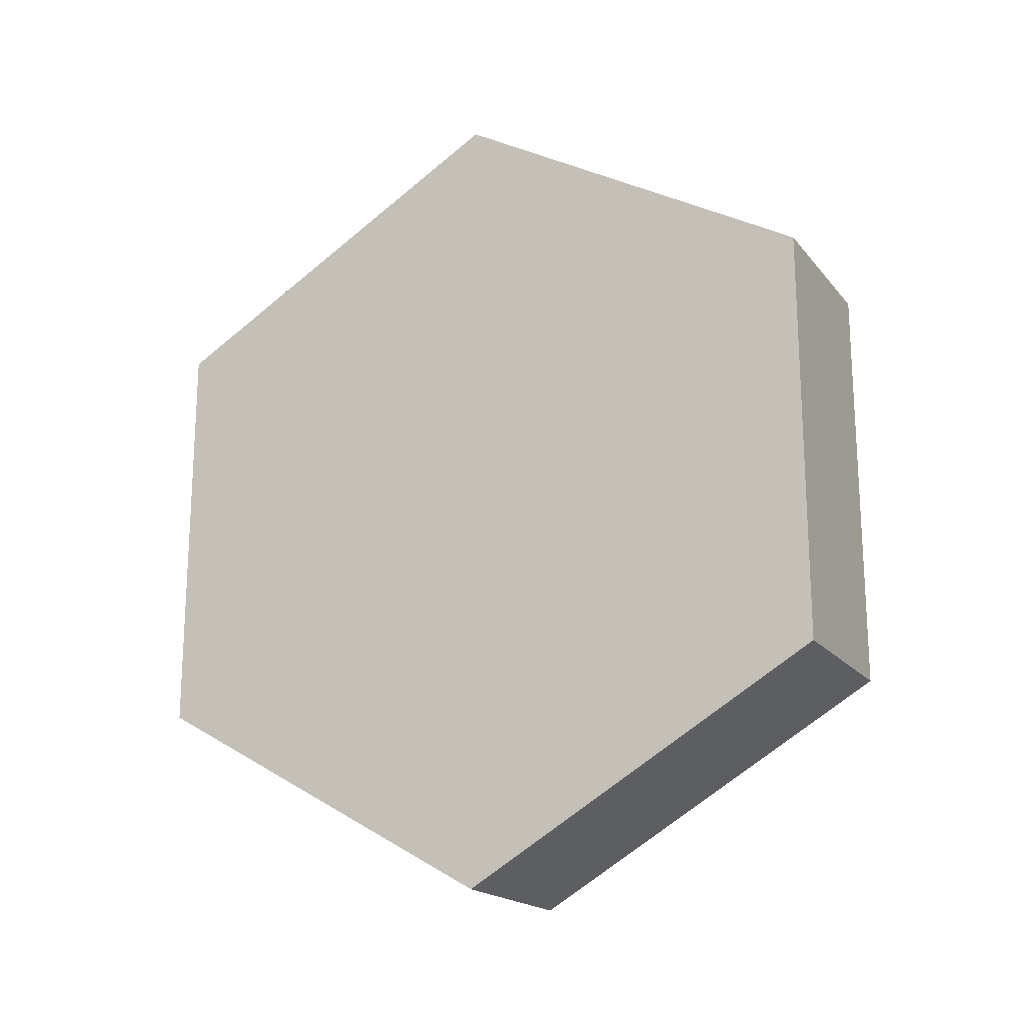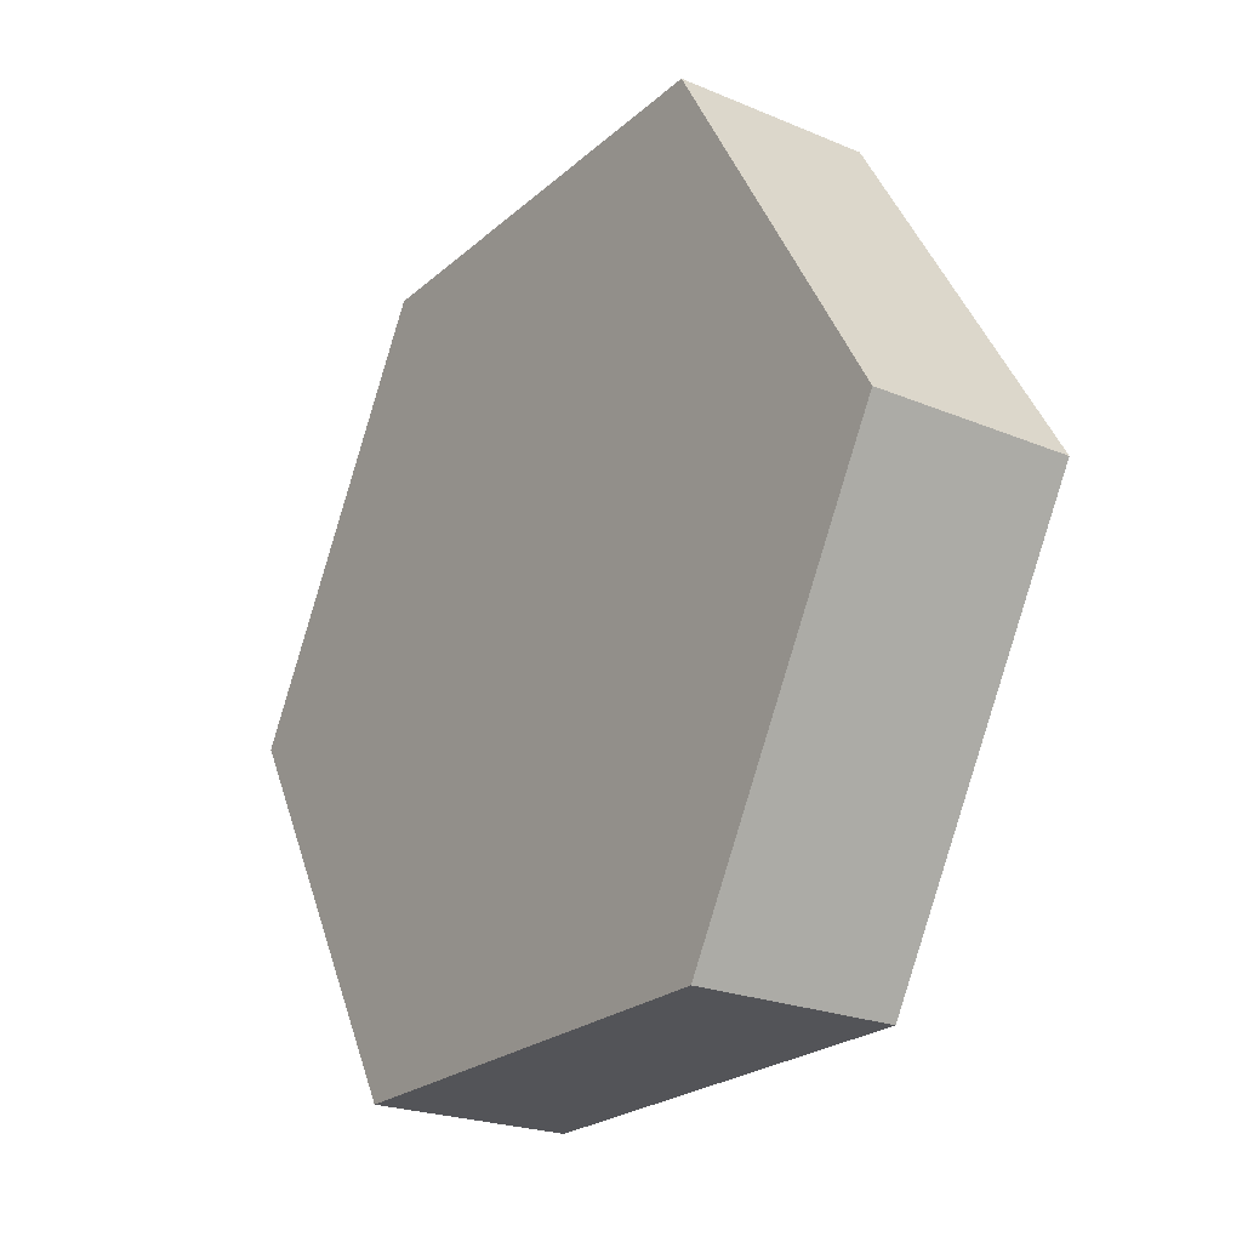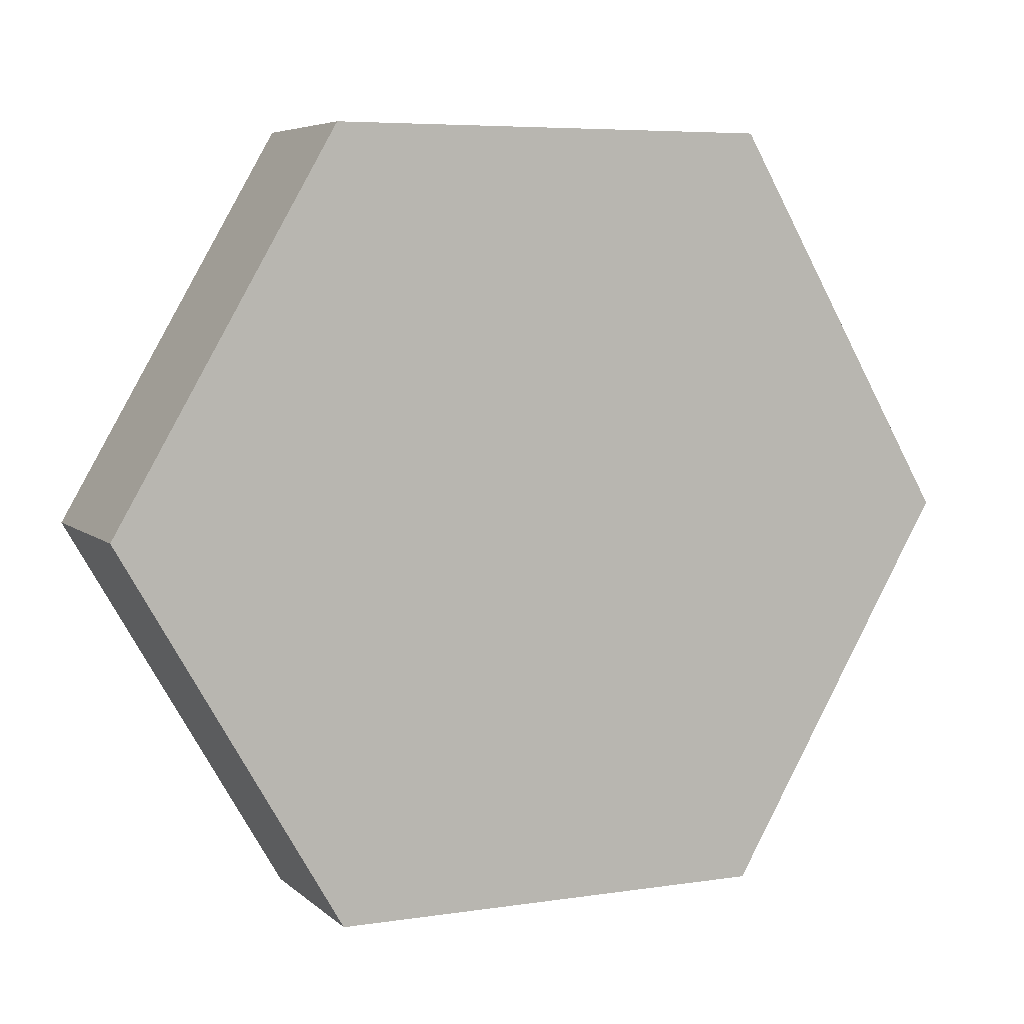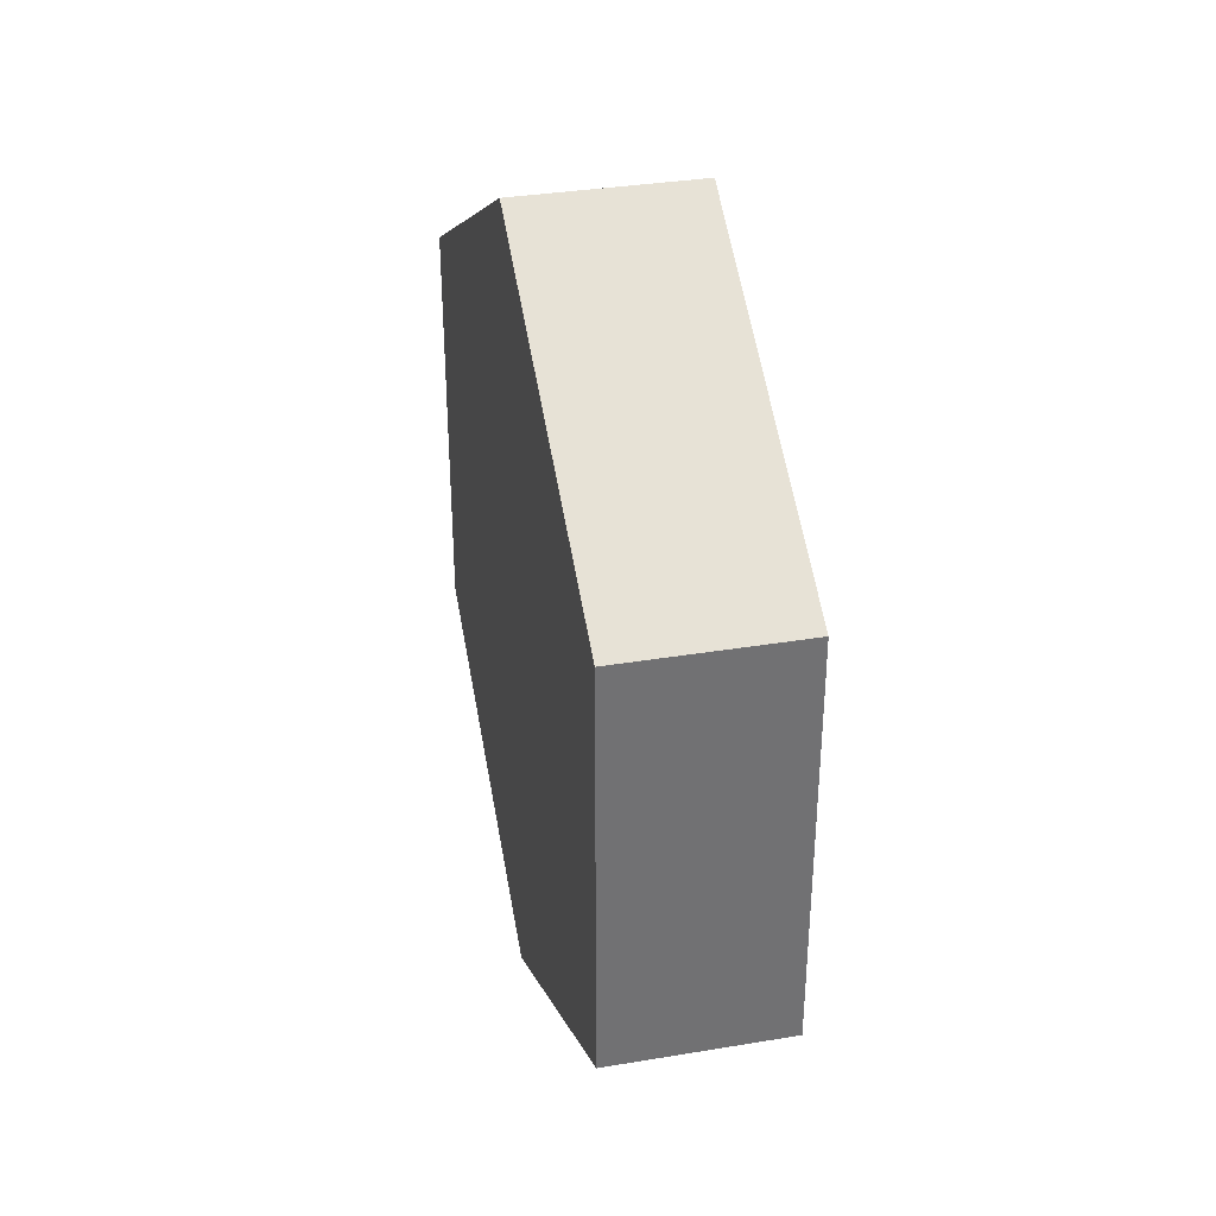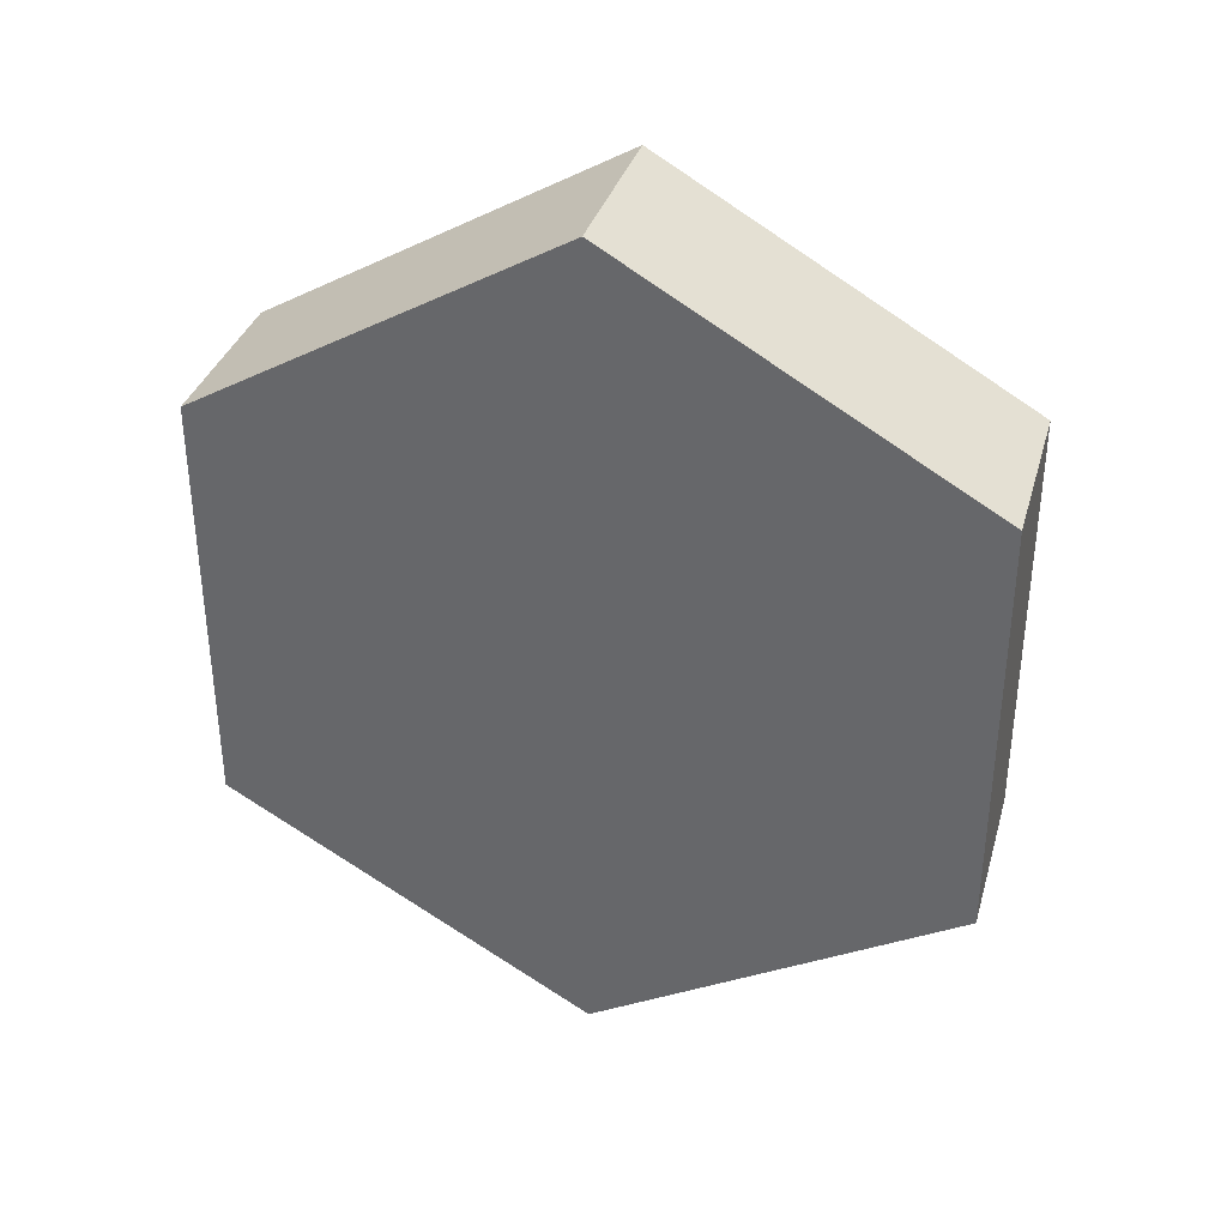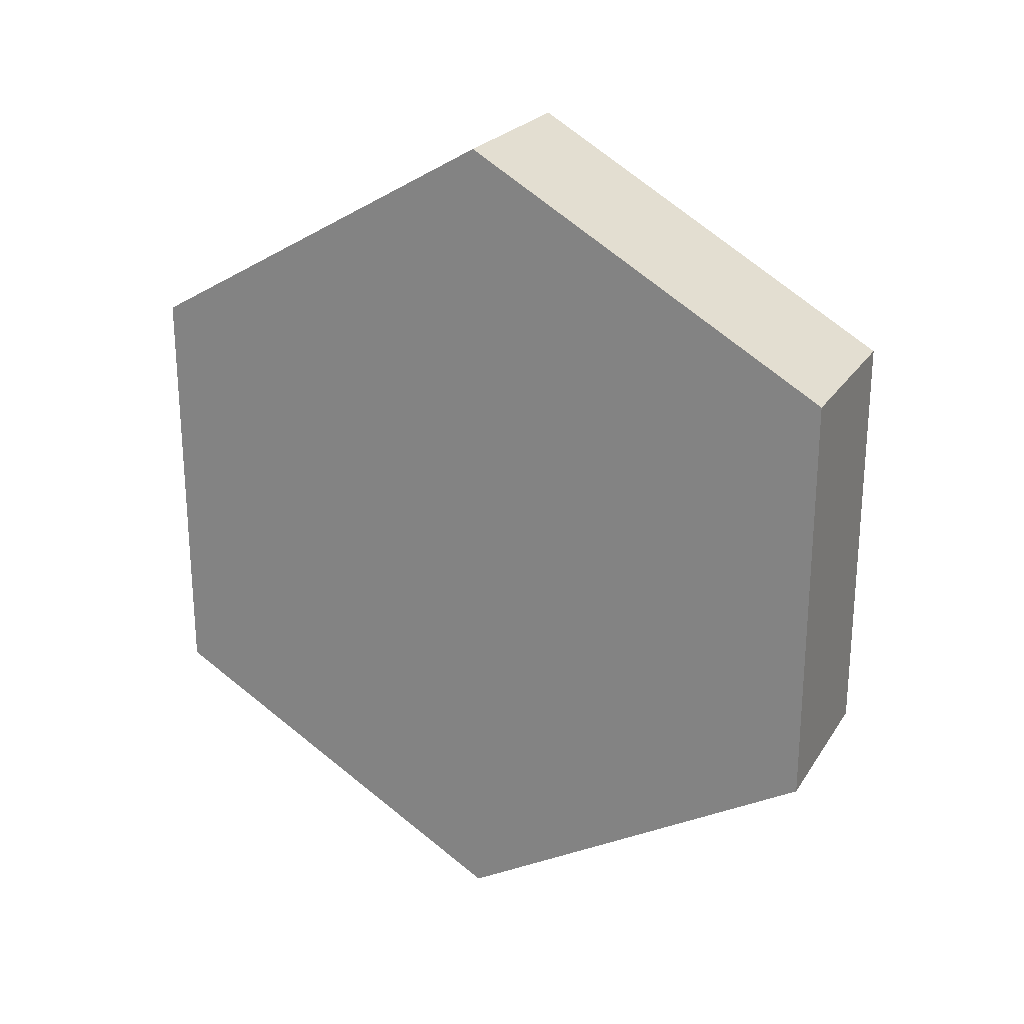
<metadata>
{"format":"obj","ext":"obj","renderer":"f3d","projection":"perspective","resolution":1024,"background":"white","views":[{"elev":-18.7,"azim":116.8,"up":"+Z"},{"elev":-23.4,"azim":-35.1,"up":"+Y"},{"elev":6.1,"azim":65.5,"up":"+Y"},{"elev":35.1,"azim":167.6,"up":"+Z"},{"elev":35.0,"azim":-74.3,"up":"+Z"},{"elev":23.6,"azim":115.0,"up":"+Z"}]}
</metadata>
<code>
v 0 0 0
v 0 3.031 -1.75
v 1.5 3.031 -1.75
v 1.5 0 0
v 0 3.031 -1.75
v 0 6.062 -2.22e-15
v 1.5 6.062 -2.22e-15
v 1.5 3.031 -1.75
v 0 0 3.5
v 0 0 0
v 1.5 0 0
v 1.5 0 3.5
v 0 6.062 -2.22e-15
v 0 6.062 3.5
v 1.5 6.062 3.5
v 1.5 6.062 -2.22e-15
v 1.5 0 3.5
v 1.5 0 0
v 1.5 3.031 -1.75
v 1.5 6.062 -2.22e-15
v 1.5 6.062 3.5
v 1.5 3.031 5.25
v 0 6.062 3.5
v 0 3.031 5.25
v 1.5 3.031 5.25
v 1.5 6.062 3.5
v 0 3.031 5.25
v 0 0 3.5
v 1.5 0 3.5
v 1.5 3.031 5.25
v 0 0 0
v 0 0 3.5
v 0 3.031 5.25
v 0 6.062 3.5
v 0 6.062 -2.22e-15
v 0 3.031 -1.75
f 1 2 4
f 4 2 3
f 5 6 8
f 8 6 7
f 9 10 12
f 12 10 11
f 13 14 16
f 16 14 15
f 17 18 22
f 22 18 19
f 22 19 21
f 21 19 20
f 23 24 26
f 26 24 25
f 27 28 30
f 30 28 29
f 31 32 36
f 36 32 33
f 36 33 35
f 35 33 34

</code>
